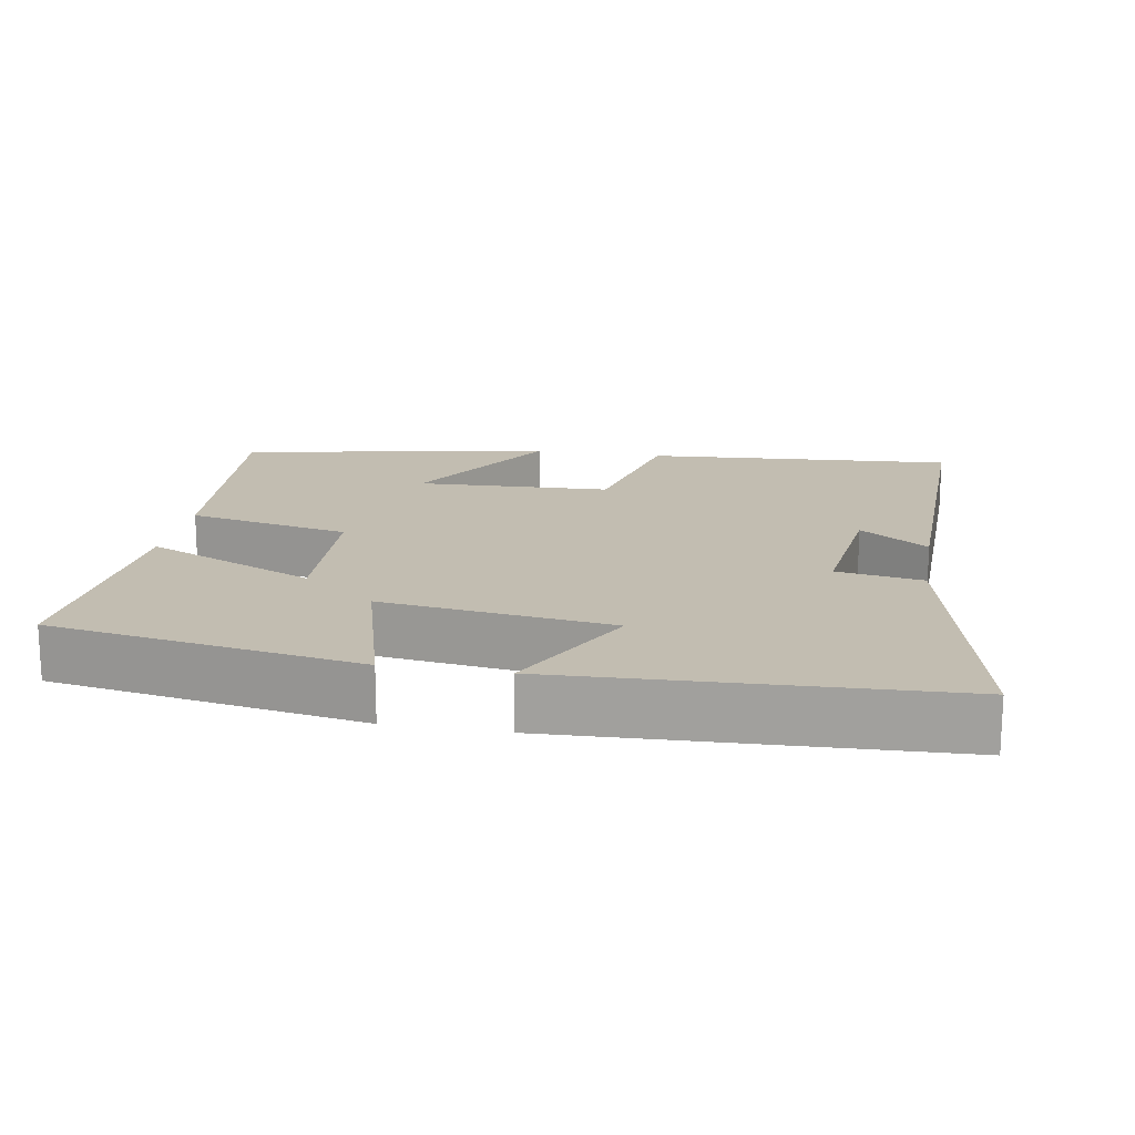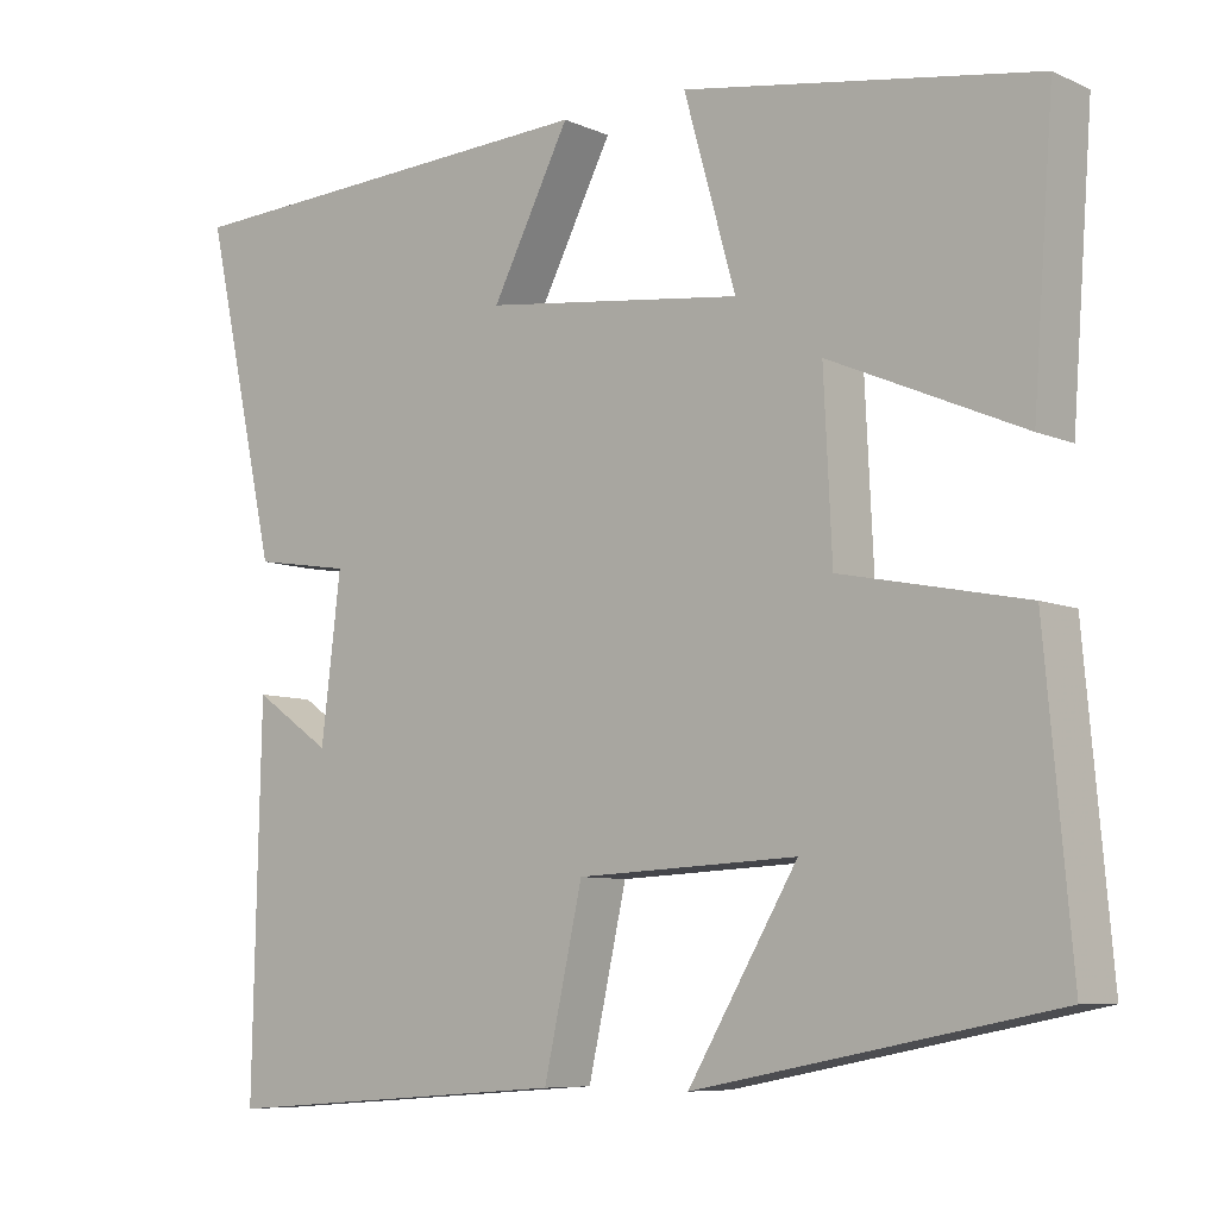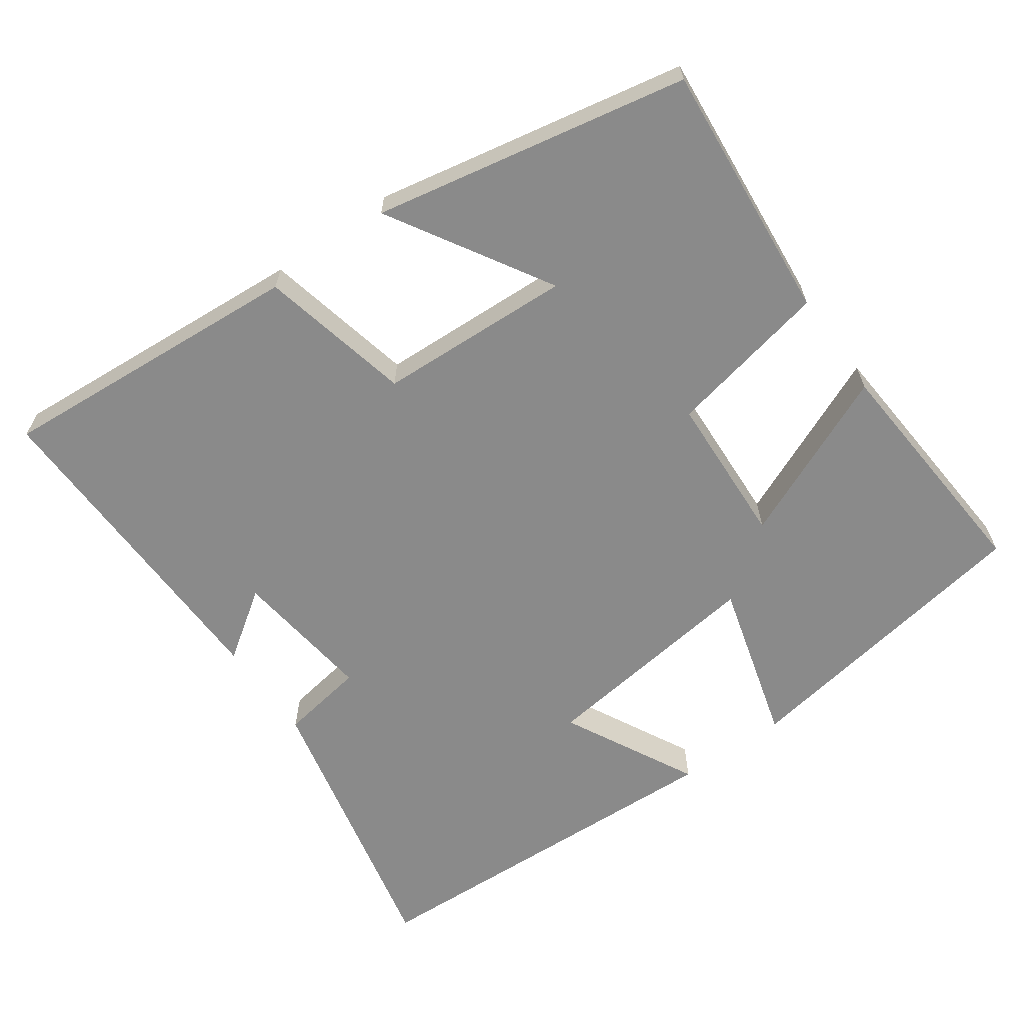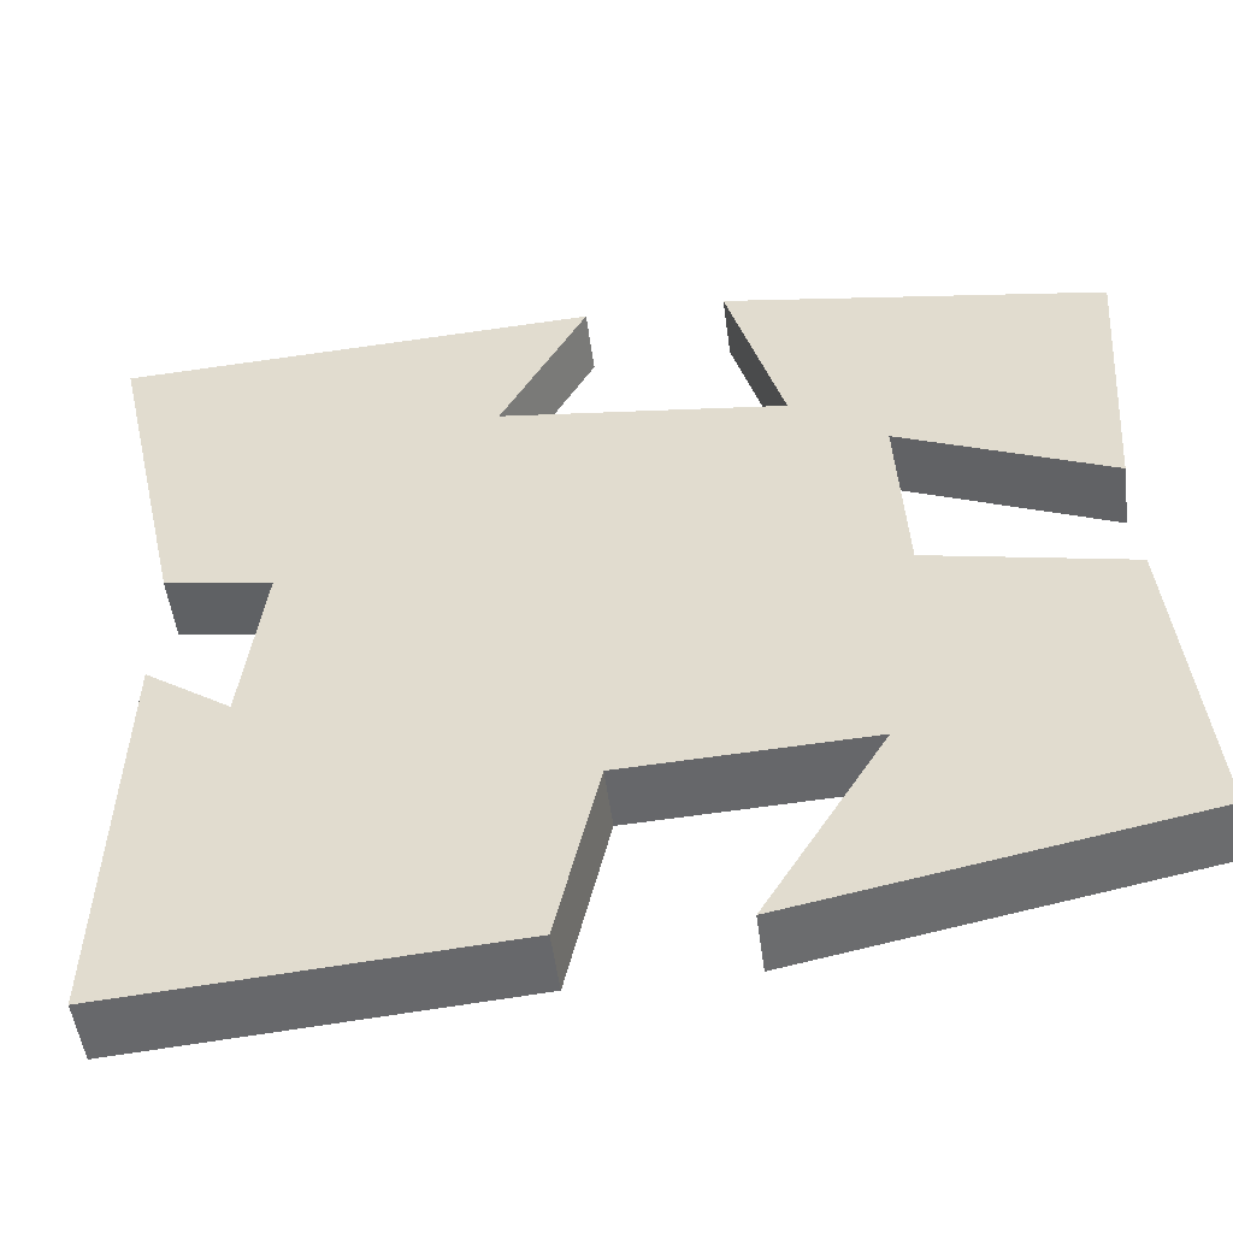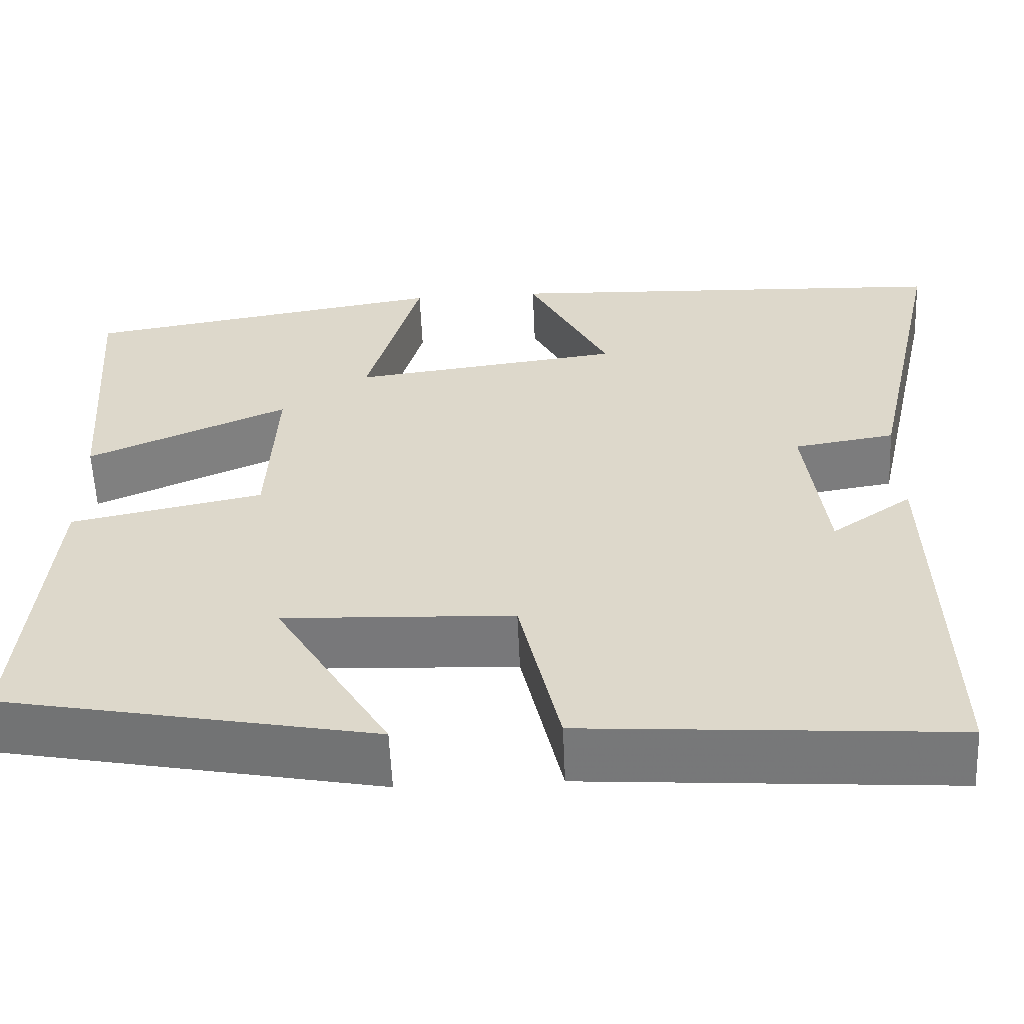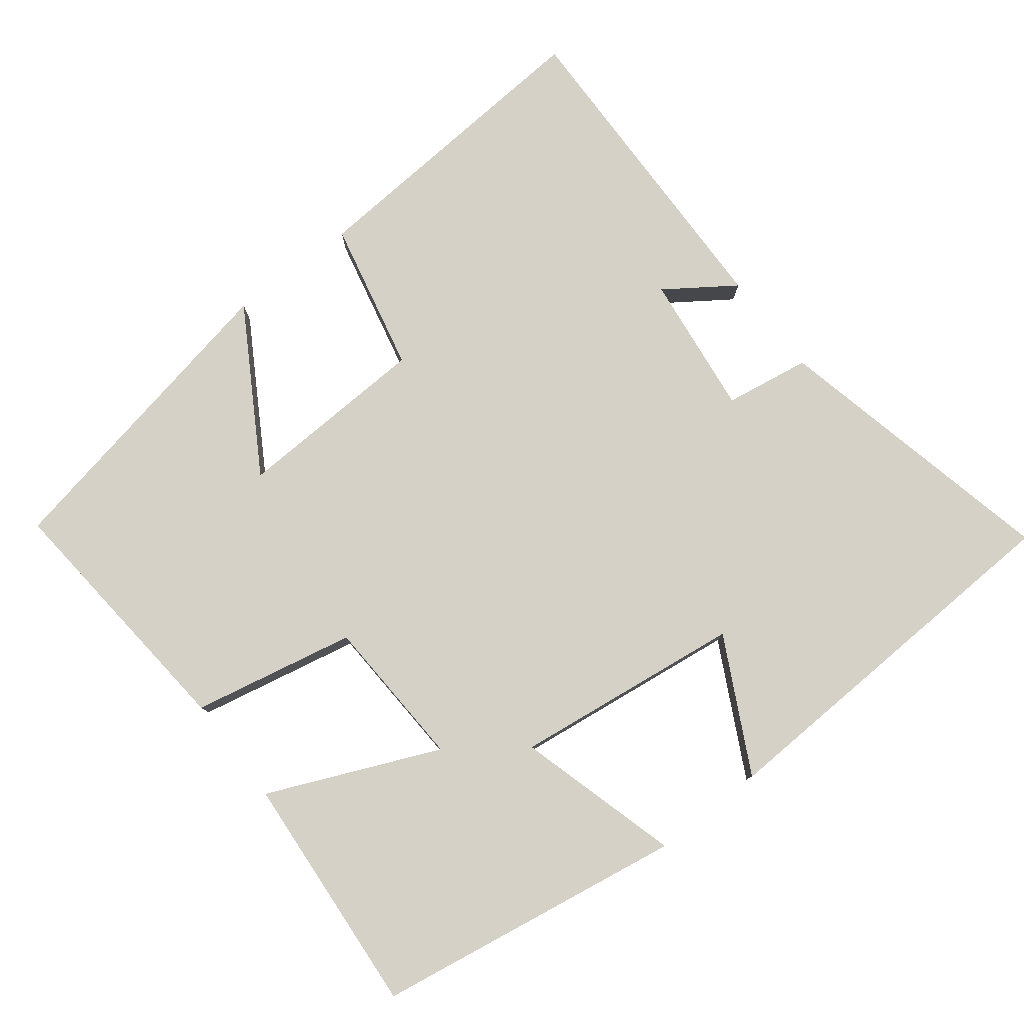
<metadata>
{"format":"obj","ext":"obj","renderer":"f3d","projection":"perspective","resolution":1024,"background":"white","views":[{"elev":17.0,"azim":9.9,"up":"+Y"},{"elev":-7.7,"azim":-140.5,"up":"+Z"},{"elev":-63.4,"azim":-144.6,"up":"+Y"},{"elev":-51.7,"azim":-172.5,"up":"+Z"},{"elev":-58.0,"azim":2.5,"up":"+Z"},{"elev":79.0,"azim":-37.8,"up":"+Y"}]}
</metadata>
<code>
v -0.525 0.07 0.43
v -0.099 0.07 0.5
v -0.162 0.07 0.276
v 0.154 0.07 0.316
v 0.059 0.07 0.5
v 0.589 0.07 0.476
v 0.5 0.07 0.075
v 0.382 0.07 0.056
v 0.406 0.07 -0.14
v 0.5 0.07 -0.075
v 0.51 0.07 -0.531
v 0.083 0.07 -0.5
v 0.036 0.07 -0.29
v -0.232 0.07 -0.278
v -0.099 0.07 -0.5
v -0.532 0.07 -0.416
v -0.5 0.07 -0.057
v -0.276 0.07 -0.011
v -0.266 0.07 0.199
v -0.5 0.07 0.097
v -0.525 0 0.43
v -0.099 0 0.5
v -0.162 0 0.276
v 0.154 0 0.316
v 0.059 0 0.5
v 0.589 0 0.476
v 0.5 0 0.075
v 0.382 0 0.056
v 0.406 0 -0.14
v 0.5 0 -0.075
v 0.51 0 -0.531
v 0.083 0 -0.5
v 0.036 0 -0.29
v -0.232 0 -0.278
v -0.099 0 -0.5
v -0.532 0 -0.416
v -0.5 0 -0.057
v -0.276 0 -0.011
v -0.266 0 0.199
v -0.5 0 0.097
f 19 20 1 2
f 18 19 2 3
f 16 17 18
f 14 15 16
f 14 16 18
f 13 14 18 3
f 9 10 11 12
f 8 9 12 13
f 5 6 7 8
f 4 5 8
f 3 4 8 13
f 22 21 40 39
f 23 22 39 38
f 38 37 36
f 36 35 34
f 38 36 34
f 23 38 34 33
f 32 31 30 29
f 33 32 29 28
f 28 27 26 25
f 28 25 24
f 33 28 24 23
f 1 21 22 2
f 2 22 23 3
f 3 23 24 4
f 4 24 25 5
f 5 25 26 6
f 6 26 27 7
f 7 27 28 8
f 8 28 29 9
f 9 29 30 10
f 10 30 31 11
f 11 31 32 12
f 12 32 33 13
f 13 33 34 14
f 14 34 35 15
f 15 35 36 16
f 16 36 37 17
f 17 37 38 18
f 18 38 39 19
f 19 39 40 20
f 20 40 21 1

</code>
